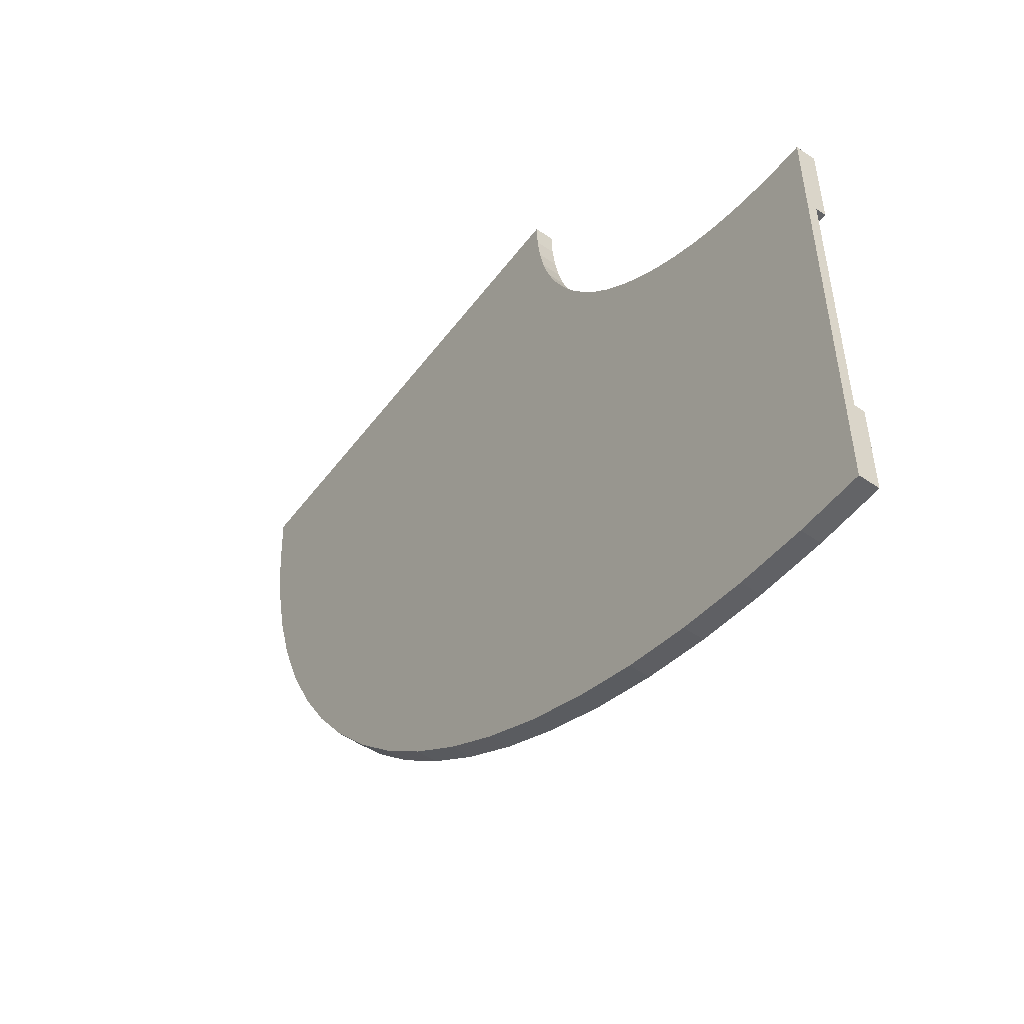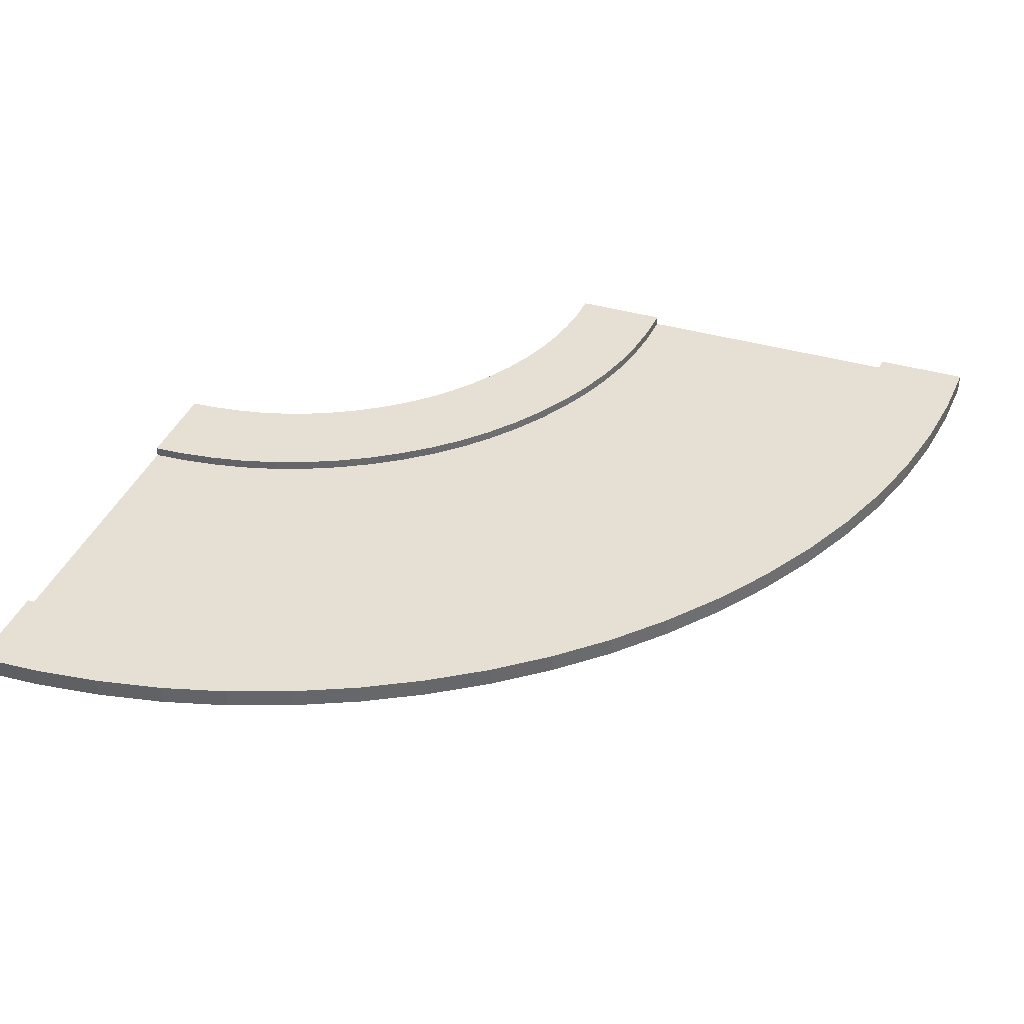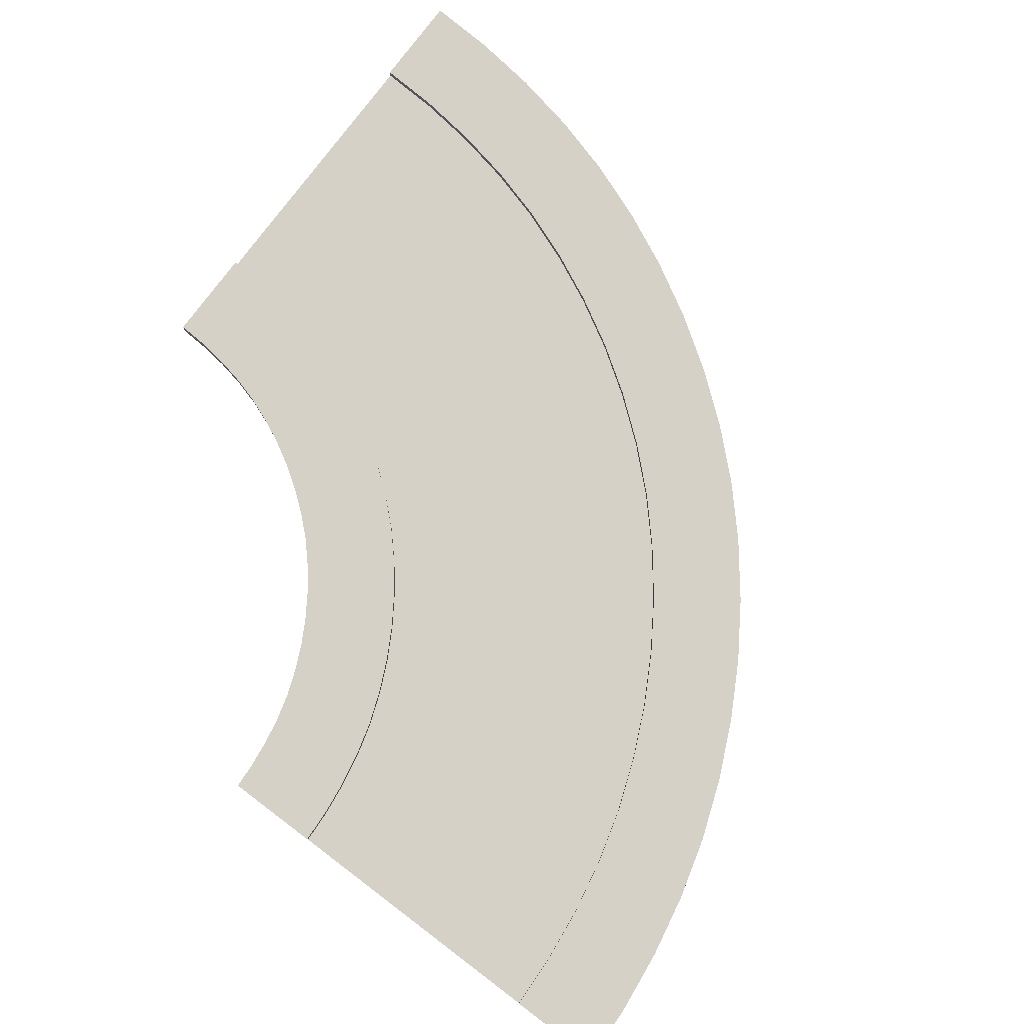
<metadata>
{"format":"obj","ext":"obj","renderer":"f3d","projection":"perspective","resolution":1024,"background":"white","views":[{"elev":-53.5,"azim":53.7,"up":"+Z"},{"elev":38.2,"azim":-159.8,"up":"+Y"},{"elev":79.5,"azim":127.1,"up":"+Y"}]}
</metadata>
<code>
o 90deg
v -3 0.1 -1e-06
v -2.229 0.1 -4.863
v 0 0.1 -1e-06
v 0.6243 0.1 -3.935
v -2.229 -0.1 -4.863
v 0 -0.1 -1e-06
v 0.6243 -0.1 -3.935
v -4.131 -0.1 -5.481
v -2.229 0.3 -4.863
v -4.131 0.3 -5.481
v -2.514 0.3 -4.955
v 3 0.1 -1e-06
v 3.477 0.1 -3.007
v 3.477 -0.1 -3.007
v 5.379 -0.1 -2.389
v 3.477 0.3 -3.007
v 5.379 0.3 -2.389
v 3.762 0.3 -2.914
v -3 -0.1 -1e-06
v -5 -0.1 -1e-06
v -3 0.3 -1e-06
v -5 0.3 -1e-06
v -3.3 0.3 -1e-06
v 3 -0.1 -1e-06
v 5 -0.1 -1e-06
v 3 0.3 -1e-06
v 5 0.3 -1e-06
v 3.3 0.3 -1e-06
v 5.029 -0.1 -0.6047
v 5.217 -0.1 -1.803
v -2.853 0.3 -3.743
v -3.245 0.3 -1.259
v 5.029 0.3 -0.6047
v 5.217 0.3 -1.803
v 3.272 -0.1 -2.271
v 3.035 -0.1 -0.7623
v 0.3554 -0.1 -2.972
v 0.0443 -0.1 -0.9987
v 3.272 0.1 -2.271
v 3.035 0.1 -0.7623
v 3.564 0.3 -2.201
v 3.334 0.3 -0.7387
v 3.272 0.3 -2.271
v 3.035 0.3 -0.7623
v -2.946 0.3 -1.235
v -2.562 0.3 -3.673
v 0.3554 0.1 -2.972
v 0.0443 0.1 -0.9987
v -2.946 0.1 -1.235
v -2.562 0.1 -3.673
v -4.506 0.3 -4.141
v -4.94 0.3 -1.393
v -2.946 -0.1 -1.235
v -2.562 -0.1 -3.673
v -4.94 -0.1 -1.393
v -4.506 -0.1 -4.141
v 5.101 0.3 -1.207
v 3.422 0.3 -1.474
v -2.8 -0.1 -2.461
v 0.1627 -0.1 -1.991
v -4.775 -0.1 -2.775
v 3.126 0.3 -1.521
v 3.126 -0.1 -1.521
v -2.8 0.3 -2.461
v -3.096 0.3 -2.508
v 5.101 -0.1 -1.207
v -2.8 0.1 -2.461
v -4.775 0.3 -2.775
v 3.126 0.1 -1.521
v 0.1627 0.1 -1.991
v -2.229 0.1 -4.863
v 0.01003 0.1 -9.245
v 0.6243 0.1 -3.935
v 2.437 0.1 -7.482
v 0.01003 -0.1 -9.245
v 0.6243 -0.1 -3.935
v 2.437 -0.1 -7.482
v -1.608 -0.1 -10.42
v 0.01003 0.3 -9.245
v -1.608 0.3 -10.42
v -0.2325 0.3 -9.422
v 3.477 0.1 -3.007
v 4.864 0.1 -5.718
v 4.864 -0.1 -5.718
v 6.482 -0.1 -4.543
v 4.864 0.3 -5.718
v 6.482 0.3 -4.543
v 5.106 0.3 -5.542
v -2.229 -0.1 -4.863
v -4.131 -0.1 -5.481
v -2.229 0.3 -4.863
v -4.131 0.3 -5.481
v -2.514 0.3 -4.955
v 3.477 -0.1 -3.007
v 5.379 -0.1 -2.389
v 3.477 0.3 -3.007
v 5.379 0.3 -2.389
v 3.762 0.3 -2.914
v 5.593 -0.1 -2.957
v 6.146 -0.1 -4.037
v -0.9307 0.3 -8.375
v -2.074 0.3 -6.135
v 5.593 0.3 -2.957
v 6.146 0.3 -4.037
v 4.44 -0.1 -5.082
v 3.745 -0.1 -3.723
v 1.883 -0.1 -6.65
v 0.974 -0.1 -4.871
v 4.44 0.1 -5.082
v 3.745 0.1 -3.723
v 4.696 0.3 -4.926
v 4.022 0.3 -3.608
v 4.44 0.3 -5.082
v 3.745 0.3 -3.723
v -1.797 0.3 -6.02
v -0.6751 0.3 -8.218
v 1.883 0.1 -6.65
v 0.974 0.1 -4.871
v -1.797 0.1 -6.02
v -0.6751 0.1 -8.218
v -2.38 0.3 -9.263
v -3.645 0.3 -6.786
v -1.797 -0.1 -6.02
v -0.6751 -0.1 -8.218
v -3.645 -0.1 -6.786
v -2.38 -0.1 -9.263
v 5.849 0.3 -3.507
v 4.334 0.3 -4.28
v -1.279 -0.1 -7.141
v 1.394 -0.1 -5.778
v -3.061 -0.1 -8.049
v 4.067 0.3 -4.416
v 4.067 -0.1 -4.416
v -1.279 0.3 -7.141
v -1.546 0.3 -7.277
v 5.849 -0.1 -3.507
v -1.279 0.1 -7.141
v -3.061 0.3 -8.049
v 4.067 0.1 -4.416
v 1.394 0.1 -5.778
v 0.01003 0.1 -9.245
v 3.489 0.1 -12.72
v 2.437 0.1 -7.482
v 5.253 0.1 -10.3
v 3.489 -0.1 -12.72
v 2.437 -0.1 -7.482
v 5.253 -0.1 -10.3
v 2.313 -0.1 -14.34
v 3.489 0.3 -12.72
v 2.313 0.3 -14.34
v 3.313 0.3 -12.97
v 4.864 0.1 -5.718
v 7.016 0.1 -7.871
v 7.016 -0.1 -7.871
v 8.192 -0.1 -6.253
v 7.016 0.3 -7.871
v 8.192 0.3 -6.253
v 7.193 0.3 -7.628
v 0.01003 -0.1 -9.245
v -1.608 -0.1 -10.42
v 0.01003 0.3 -9.245
v -1.608 0.3 -10.42
v -0.2325 0.3 -9.422
v 4.864 -0.1 -5.718
v 6.482 -0.1 -4.543
v 4.864 0.3 -5.718
v 6.482 0.3 -4.543
v 5.106 0.3 -5.542
v 6.856 -0.1 -5.021
v 7.714 -0.1 -5.879
v 2.323 0.3 -12.19
v 0.5447 0.3 -10.41
v 6.856 0.3 -5.021
v 7.714 0.3 -5.879
v 6.415 -0.1 -7.4
v 5.335 -0.1 -6.32
v 4.466 -0.1 -9.681
v 3.054 -0.1 -8.268
v 6.415 0.1 -7.4
v 5.335 0.1 -6.32
v 6.61 0.3 -7.172
v 5.563 0.3 -6.125
v 6.415 0.3 -7.4
v 5.335 0.3 -6.32
v 0.7727 0.3 -10.22
v 2.518 0.3 -11.96
v 4.466 0.1 -9.681
v 3.054 0.1 -8.268
v 0.7727 0.1 -10.22
v 2.518 0.1 -11.96
v 1.219 0.3 -13.48
v -0.7481 0.3 -11.52
v 0.7727 -0.1 -10.22
v 2.518 -0.1 -11.96
v -0.7481 -0.1 -11.52
v 1.219 -0.1 -13.48
v 7.265 0.3 -5.469
v 6.063 0.3 -6.672
v 1.608 -0.1 -11.13
v 3.73 -0.1 -9.005
v 0.1942 -0.1 -12.54
v 5.851 0.3 -6.884
v 5.851 -0.1 -6.884
v 1.608 0.3 -11.13
v 1.396 0.3 -11.34
v 7.265 -0.1 -5.469
v 1.608 0.1 -11.13
v 0.1942 0.3 -12.54
v 5.851 0.1 -6.884
v 3.73 0.1 -9.005
v 3.489 0.1 -12.72
v 7.872 0.1 -14.96
v 5.253 0.1 -10.3
v 8.8 0.1 -12.11
v 7.872 -0.1 -14.96
v 5.253 -0.1 -10.3
v 8.8 -0.1 -12.11
v 7.253 -0.1 -16.87
v 7.872 0.3 -14.96
v 7.253 0.3 -16.87
v 7.779 0.3 -15.25
v 7.016 0.1 -7.871
v 9.728 0.1 -9.258
v 9.728 -0.1 -9.258
v 10.35 -0.1 -7.356
v 9.728 0.3 -9.258
v 10.35 0.3 -7.356
v 9.82 0.3 -8.972
v 3.489 -0.1 -12.72
v 2.313 -0.1 -14.34
v 3.489 0.3 -12.72
v 2.313 0.3 -14.34
v 3.313 0.3 -12.97
v 7.016 -0.1 -7.871
v 8.192 -0.1 -6.253
v 7.016 0.3 -7.871
v 8.192 0.3 -6.253
v 7.193 0.3 -7.628
v 8.698 -0.1 -6.589
v 9.778 -0.1 -7.142
v 6.6 0.3 -14.81
v 4.36 0.3 -13.67
v 8.698 0.3 -6.589
v 9.778 0.3 -7.142
v 9.012 -0.1 -8.989
v 7.652 -0.1 -8.294
v 7.863 -0.1 -11.76
v 6.084 -0.1 -10.85
v 9.012 0.1 -8.989
v 7.652 0.1 -8.294
v 9.127 0.3 -8.712
v 7.809 0.3 -8.039
v 9.012 0.3 -8.989
v 7.652 0.3 -8.294
v 4.517 0.3 -13.41
v 6.715 0.3 -14.53
v 7.863 0.1 -11.76
v 6.084 0.1 -10.85
v 4.517 0.1 -13.41
v 6.715 0.1 -14.53
v 5.949 0.3 -16.38
v 3.471 0.3 -15.11
v 4.517 -0.1 -13.41
v 6.715 -0.1 -14.53
v 3.471 -0.1 -15.11
v 5.949 -0.1 -16.38
v 9.227 0.3 -6.886
v 8.455 0.3 -8.401
v 5.594 -0.1 -14.01
v 6.956 -0.1 -11.34
v 4.686 -0.1 -15.8
v 8.319 0.3 -8.668
v 8.319 -0.1 -8.668
v 5.594 0.3 -14.01
v 5.458 0.3 -14.28
v 9.227 -0.1 -6.886
v 5.594 0.1 -14.01
v 4.686 0.3 -15.8
v 8.319 0.1 -8.668
v 6.956 0.1 -11.34
v 7.872 0.1 -14.96
v 12.65 0.1 -15.73
v 8.8 0.1 -12.11
v 12.65 0.1 -12.73
v 12.65 -0.1 -15.73
v 8.8 -0.1 -12.11
v 12.65 -0.1 -12.73
v 12.65 -0.1 -17.73
v 12.65 0.3 -15.73
v 12.65 0.3 -17.73
v 12.65 0.3 -16.03
v 9.728 0.1 -9.258
v 12.65 0.1 -9.735
v 12.65 -0.1 -9.735
v 12.65 -0.1 -7.735
v 12.65 0.3 -9.735
v 12.65 0.3 -7.735
v 12.65 0.3 -9.435
v 7.872 -0.1 -14.96
v 7.253 -0.1 -16.87
v 7.872 0.3 -14.96
v 7.253 0.3 -16.87
v 7.779 0.3 -15.25
v 9.728 -0.1 -9.258
v 10.35 -0.1 -7.356
v 9.728 0.3 -9.258
v 10.35 0.3 -7.356
v 9.82 0.3 -8.972
v 10.93 -0.1 -7.518
v 12.13 -0.1 -7.706
v 11.48 0.3 -15.98
v 8.991 0.3 -15.59
v 10.93 0.3 -7.518
v 12.13 0.3 -7.706
v 11.97 -0.1 -9.7
v 10.46 -0.1 -9.463
v 11.74 -0.1 -12.69
v 9.763 -0.1 -12.38
v 11.97 0.1 -9.7
v 10.46 0.1 -9.463
v 12 0.3 -9.401
v 10.53 0.3 -9.171
v 11.97 0.3 -9.7
v 10.46 0.3 -9.463
v 9.061 0.3 -15.3
v 11.5 0.3 -15.68
v 11.74 0.1 -12.69
v 9.763 0.1 -12.38
v 9.061 0.1 -15.3
v 11.5 0.1 -15.68
v 11.34 0.3 -17.68
v 8.594 0.3 -17.24
v 9.061 -0.1 -15.3
v 11.5 -0.1 -15.68
v 8.594 -0.1 -17.24
v 11.34 -0.1 -17.68
v 11.53 0.3 -7.634
v 11.26 0.3 -9.313
v 10.27 -0.1 -15.54
v 10.74 -0.1 -12.57
v 9.959 -0.1 -17.51
v 11.21 0.3 -9.609
v 11.21 -0.1 -9.609
v 10.27 0.3 -15.54
v 10.23 0.3 -15.83
v 11.53 -0.1 -7.634
v 10.27 0.1 -15.54
v 9.959 0.3 -17.51
v 11.21 0.1 -9.609
v 10.74 0.1 -12.57
f 11 2 5
f 4 5 2
f 1 6 3
f 19 21 23
f 13 18 17
f 14 4 13
f 6 12 3
f 28 12 24
f 11 51 31
f 16 39 43
f 37 14 35
f 27 42 28
f 54 7 37
f 9 31 46
f 17 41 34
f 4 50 47
f 55 19 20
f 13 47 39
f 23 52 22
f 56 5 54
f 38 24 6
f 8 51 10
f 15 35 14
f 44 28 42
f 9 50 2
f 18 43 41
f 33 25 29
f 53 6 19
f 21 32 23
f 45 1 49
f 12 48 3
f 55 22 52
f 49 3 48
f 44 12 26
f 17 30 15
f 58 33 57
f 59 38 53
f 61 53 55
f 62 41 43
f 60 36 38
f 65 45 64
f 66 34 57
f 67 46 64
f 68 32 65
f 63 30 66
f 69 43 39
f 70 40 69
f 68 56 61
f 67 47 50
f 36 25 24
f 48 67 49
f 52 61 55
f 39 70 69
f 44 69 40
f 29 63 66
f 31 68 65
f 49 64 45
f 29 57 33
f 46 65 64
f 35 60 37
f 42 62 44
f 54 61 56
f 37 59 54
f 34 58 57
f 81 72 75
f 74 75 72
f 71 76 73
f 71 93 92
f 83 88 87
f 84 74 83
f 73 94 82
f 97 96 82
f 81 121 101
f 86 109 113
f 107 84 105
f 97 112 98
f 124 77 107
f 79 101 116
f 87 111 104
f 74 120 117
f 125 89 90
f 83 117 109
f 93 122 92
f 126 75 124
f 108 94 76
f 78 121 80
f 85 105 84
f 114 98 112
f 79 120 72
f 88 113 111
f 103 95 99
f 123 76 89
f 91 102 93
f 115 71 119
f 82 118 73
f 125 92 122
f 119 73 118
f 110 96 114
f 87 100 85
f 128 103 127
f 129 108 123
f 131 123 125
f 128 113 132
f 130 106 108
f 135 115 134
f 136 104 127
f 134 120 116
f 138 102 135
f 136 105 100
f 139 113 109
f 140 110 139
f 131 121 126
f 140 120 137
f 106 95 94
f 118 137 119
f 125 138 131
f 117 139 109
f 114 139 110
f 99 133 136
f 121 135 101
f 119 134 115
f 99 127 103
f 101 134 116
f 107 133 130
f 112 132 114
f 126 129 131
f 124 130 129
f 111 127 104
f 150 149 142
f 144 145 142
f 141 146 143
f 141 163 162
f 153 158 157
f 153 147 144
f 146 152 143
f 168 152 164
f 171 150 191
f 153 183 156
f 147 175 177
f 173 168 167
f 145 177 194
f 186 151 171
f 174 158 181
f 142 187 144
f 160 193 159
f 179 144 187
f 172 162 163
f 148 194 196
f 146 176 164
f 148 191 150
f 154 170 175
f 182 166 168
f 149 190 142
f 156 181 158
f 169 167 165
f 159 178 146
f 185 163 161
f 185 141 189
f 180 143 152
f 195 162 192
f 188 141 143
f 180 166 184
f 157 170 155
f 197 182 173
f 200 193 199
f 199 195 201
f 198 183 202
f 203 178 200
f 204 172 185
f 206 174 197
f 207 186 204
f 205 192 172
f 206 175 170
f 202 179 209
f 209 188 180
f 208 196 201
f 210 190 207
f 169 164 176
f 189 210 207
f 192 201 195
f 187 209 179
f 180 202 209
f 176 206 169
f 191 205 171
f 189 204 185
f 169 197 173
f 171 204 186
f 177 203 200
f 184 198 202
f 196 199 201
f 194 200 199
f 181 197 174
f 221 212 215
f 214 215 212
f 211 216 213
f 211 233 232
f 223 228 227
f 224 214 223
f 216 222 213
f 238 222 234
f 221 261 241
f 223 253 226
f 247 224 245
f 237 252 238
f 264 217 247
f 219 241 256
f 227 251 244
f 214 260 257
f 265 229 230
f 223 257 249
f 233 262 232
f 266 215 264
f 248 234 216
f 218 261 220
f 225 245 224
f 254 238 252
f 219 260 212
f 228 253 251
f 243 235 239
f 263 216 229
f 231 242 233
f 255 211 259
f 222 258 213
f 265 232 262
f 259 213 258
f 250 236 254
f 227 240 225
f 267 252 243
f 270 263 269
f 269 265 271
f 272 251 253
f 273 248 270
f 274 242 255
f 267 240 244
f 277 256 274
f 275 262 242
f 273 240 276
f 272 249 279
f 279 258 250
f 278 266 271
f 277 257 260
f 246 235 234
f 259 280 277
f 262 271 265
f 249 280 279
f 254 279 250
f 246 276 239
f 241 278 275
f 255 277 274
f 239 267 243
f 256 275 274
f 245 270 247
f 254 268 272
f 264 271 266
f 247 269 264
f 244 268 267
f 290 289 282
f 284 285 282
f 281 286 283
f 281 303 302
f 293 298 297
f 294 284 293
f 286 292 283
f 308 292 304
f 291 331 311
f 293 323 296
f 317 294 315
f 307 322 308
f 334 287 317
f 289 311 326
f 297 321 314
f 284 330 327
f 335 299 300
f 293 327 319
f 303 332 302
f 336 285 334
f 318 304 286
f 288 331 290
f 295 315 294
f 324 308 322
f 289 330 282
f 298 323 321
f 313 305 309
f 333 286 299
f 301 312 303
f 325 281 329
f 292 328 283
f 335 302 332
f 329 283 328
f 320 306 324
f 295 314 310
f 338 313 337
f 339 318 333
f 341 333 335
f 342 321 323
f 340 316 318
f 345 325 344
f 346 314 337
f 347 326 344
f 348 312 345
f 343 310 346
f 342 319 349
f 350 320 349
f 348 336 341
f 347 327 330
f 316 305 304
f 328 347 329
f 335 348 341
f 319 350 349
f 324 349 320
f 309 343 346
f 311 348 345
f 329 344 325
f 309 337 313
f 326 345 344
f 315 340 317
f 322 342 324
f 334 341 336
f 317 339 334
f 314 338 337
f 5 8 10
f 11 9 2
f 5 10 11
f 4 7 5
f 1 19 6
f 22 20 19
f 19 1 21
f 23 22 19
f 17 15 14
f 13 16 18
f 17 14 13
f 14 7 4
f 6 24 12
f 24 25 27
f 28 26 12
f 24 27 28
f 11 10 51
f 16 13 39
f 37 7 14
f 27 33 42
f 54 5 7
f 9 11 31
f 17 18 41
f 4 2 50
f 55 53 19
f 13 4 47
f 23 32 52
f 56 8 5
f 38 36 24
f 8 56 51
f 15 30 35
f 44 26 28
f 9 46 50
f 18 16 43
f 33 27 25
f 53 38 6
f 21 45 32
f 45 21 1
f 12 40 48
f 55 20 22
f 49 1 3
f 44 40 12
f 17 34 30
f 58 42 33
f 59 60 38
f 61 59 53
f 62 58 41
f 60 63 36
f 65 32 45
f 66 30 34
f 67 50 46
f 68 52 32
f 63 35 30
f 69 62 43
f 70 48 40
f 68 51 56
f 67 70 47
f 36 29 25
f 48 70 67
f 52 68 61
f 39 47 70
f 44 62 69
f 29 36 63
f 31 51 68
f 49 67 64
f 29 66 57
f 46 31 65
f 35 63 60
f 42 58 62
f 54 59 61
f 37 60 59
f 34 41 58
f 75 78 80
f 81 79 72
f 75 80 81
f 74 77 75
f 71 89 76
f 92 90 89
f 71 91 93
f 92 89 71
f 87 85 84
f 83 86 88
f 87 84 83
f 84 77 74
f 73 76 94
f 94 95 97
f 97 98 96
f 82 94 97
f 81 80 121
f 86 83 109
f 107 77 84
f 97 103 112
f 124 75 77
f 79 81 101
f 87 88 111
f 74 72 120
f 125 123 89
f 83 74 117
f 93 102 122
f 126 78 75
f 108 106 94
f 78 126 121
f 85 100 105
f 114 96 98
f 79 116 120
f 88 86 113
f 103 97 95
f 123 108 76
f 91 115 102
f 115 91 71
f 82 110 118
f 125 90 92
f 119 71 73
f 110 82 96
f 87 104 100
f 128 112 103
f 129 130 108
f 131 129 123
f 128 111 113
f 130 133 106
f 135 102 115
f 136 100 104
f 134 137 120
f 138 122 102
f 136 133 105
f 139 132 113
f 140 118 110
f 131 138 121
f 140 117 120
f 106 99 95
f 118 140 137
f 125 122 138
f 117 140 139
f 114 132 139
f 99 106 133
f 121 138 135
f 119 137 134
f 99 136 127
f 101 135 134
f 107 105 133
f 112 128 132
f 126 124 129
f 124 107 130
f 111 128 127
f 145 148 150
f 150 151 149
f 142 145 150
f 144 147 145
f 141 159 146
f 162 160 159
f 141 161 163
f 162 159 141
f 157 155 154
f 153 156 158
f 157 154 153
f 153 154 147
f 146 164 152
f 164 165 167
f 168 166 152
f 164 167 168
f 171 151 150
f 153 179 183
f 147 154 175
f 173 182 168
f 145 147 177
f 186 149 151
f 174 157 158
f 142 190 187
f 160 195 193
f 179 153 144
f 172 192 162
f 148 145 194
f 146 178 176
f 148 196 191
f 154 155 170
f 182 184 166
f 149 186 190
f 156 183 181
f 169 173 167
f 159 193 178
f 185 172 163
f 185 161 141
f 180 188 143
f 195 160 162
f 188 189 141
f 180 152 166
f 157 174 170
f 197 198 182
f 200 178 193
f 199 193 195
f 198 181 183
f 203 176 178
f 204 205 172
f 206 170 174
f 207 190 186
f 205 208 192
f 206 203 175
f 202 183 179
f 209 210 188
f 208 191 196
f 210 187 190
f 169 165 164
f 189 188 210
f 192 208 201
f 187 210 209
f 180 184 202
f 176 203 206
f 191 208 205
f 189 207 204
f 169 206 197
f 171 205 204
f 177 175 203
f 184 182 198
f 196 194 199
f 194 177 200
f 181 198 197
f 215 218 220
f 221 219 212
f 215 220 221
f 214 217 215
f 211 229 216
f 232 230 229
f 211 231 233
f 232 229 211
f 227 225 224
f 223 226 228
f 227 224 223
f 224 217 214
f 216 234 222
f 234 235 237
f 238 236 222
f 234 237 238
f 221 220 261
f 223 249 253
f 247 217 224
f 237 243 252
f 264 215 217
f 219 221 241
f 227 228 251
f 214 212 260
f 265 263 229
f 223 214 257
f 233 242 262
f 266 218 215
f 248 246 234
f 218 266 261
f 225 240 245
f 254 236 238
f 219 256 260
f 228 226 253
f 243 237 235
f 263 248 216
f 231 255 242
f 255 231 211
f 222 250 258
f 265 230 232
f 259 211 213
f 250 222 236
f 227 244 240
f 267 268 252
f 270 248 263
f 269 263 265
f 272 268 251
f 273 246 248
f 274 275 242
f 267 276 240
f 277 260 256
f 275 278 262
f 273 245 240
f 272 253 249
f 279 280 258
f 278 261 266
f 277 280 257
f 246 239 235
f 259 258 280
f 262 278 271
f 249 257 280
f 254 272 279
f 246 273 276
f 241 261 278
f 255 259 277
f 239 276 267
f 256 241 275
f 245 273 270
f 254 252 268
f 264 269 271
f 247 270 269
f 244 251 268
f 285 288 290
f 290 291 289
f 282 285 290
f 284 287 285
f 281 299 286
f 302 300 299
f 281 301 303
f 302 299 281
f 297 295 294
f 293 296 298
f 297 294 293
f 294 287 284
f 286 304 292
f 304 305 307
f 308 306 292
f 304 307 308
f 291 290 331
f 293 319 323
f 317 287 294
f 307 313 322
f 334 285 287
f 289 291 311
f 297 298 321
f 284 282 330
f 335 333 299
f 293 284 327
f 303 312 332
f 336 288 285
f 318 316 304
f 288 336 331
f 295 310 315
f 324 306 308
f 289 326 330
f 298 296 323
f 313 307 305
f 333 318 286
f 301 325 312
f 325 301 281
f 292 320 328
f 335 300 302
f 329 281 283
f 320 292 306
f 295 297 314
f 338 322 313
f 339 340 318
f 341 339 333
f 342 338 321
f 340 343 316
f 345 312 325
f 346 310 314
f 347 330 326
f 348 332 312
f 343 315 310
f 342 323 319
f 350 328 320
f 348 331 336
f 347 350 327
f 316 309 305
f 328 350 347
f 335 332 348
f 319 327 350
f 324 342 349
f 309 316 343
f 311 331 348
f 329 347 344
f 309 346 337
f 326 311 345
f 315 343 340
f 322 338 342
f 334 339 341
f 317 340 339
f 314 321 338

</code>
